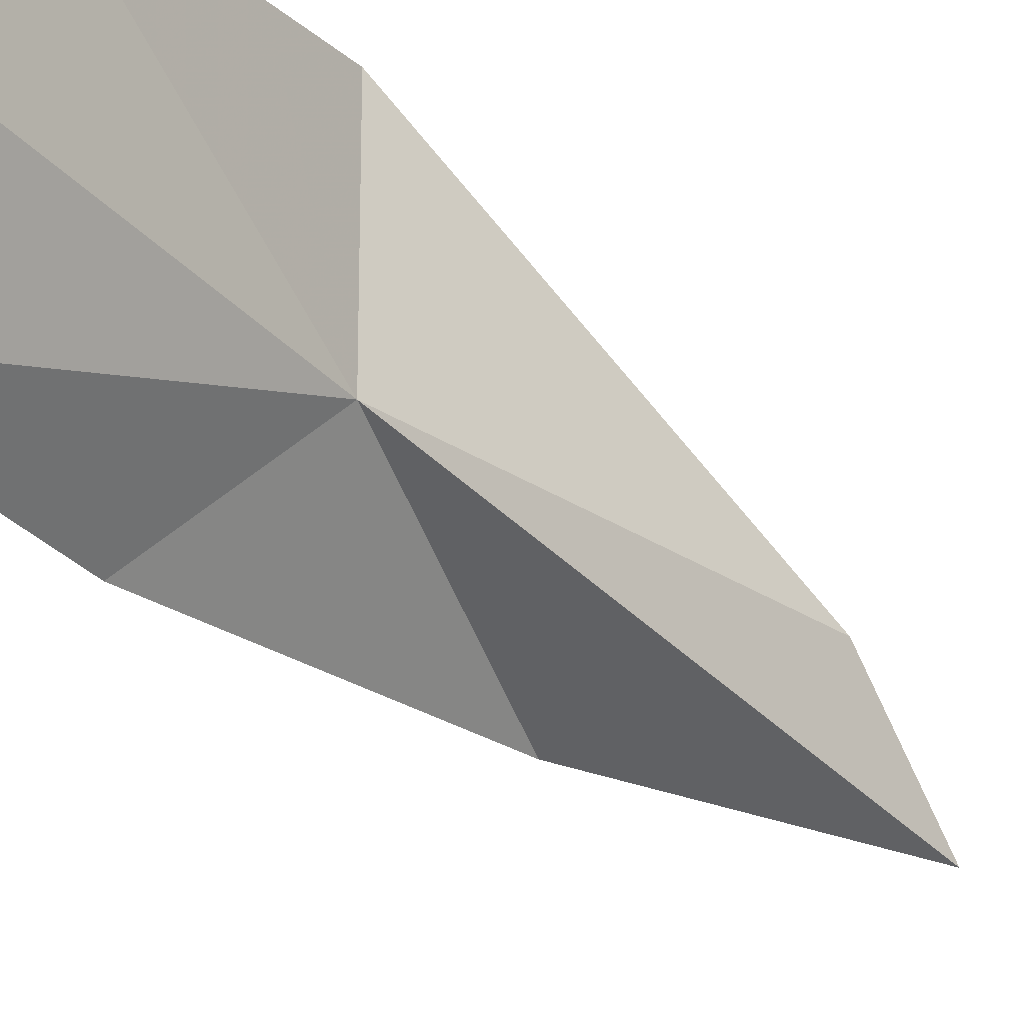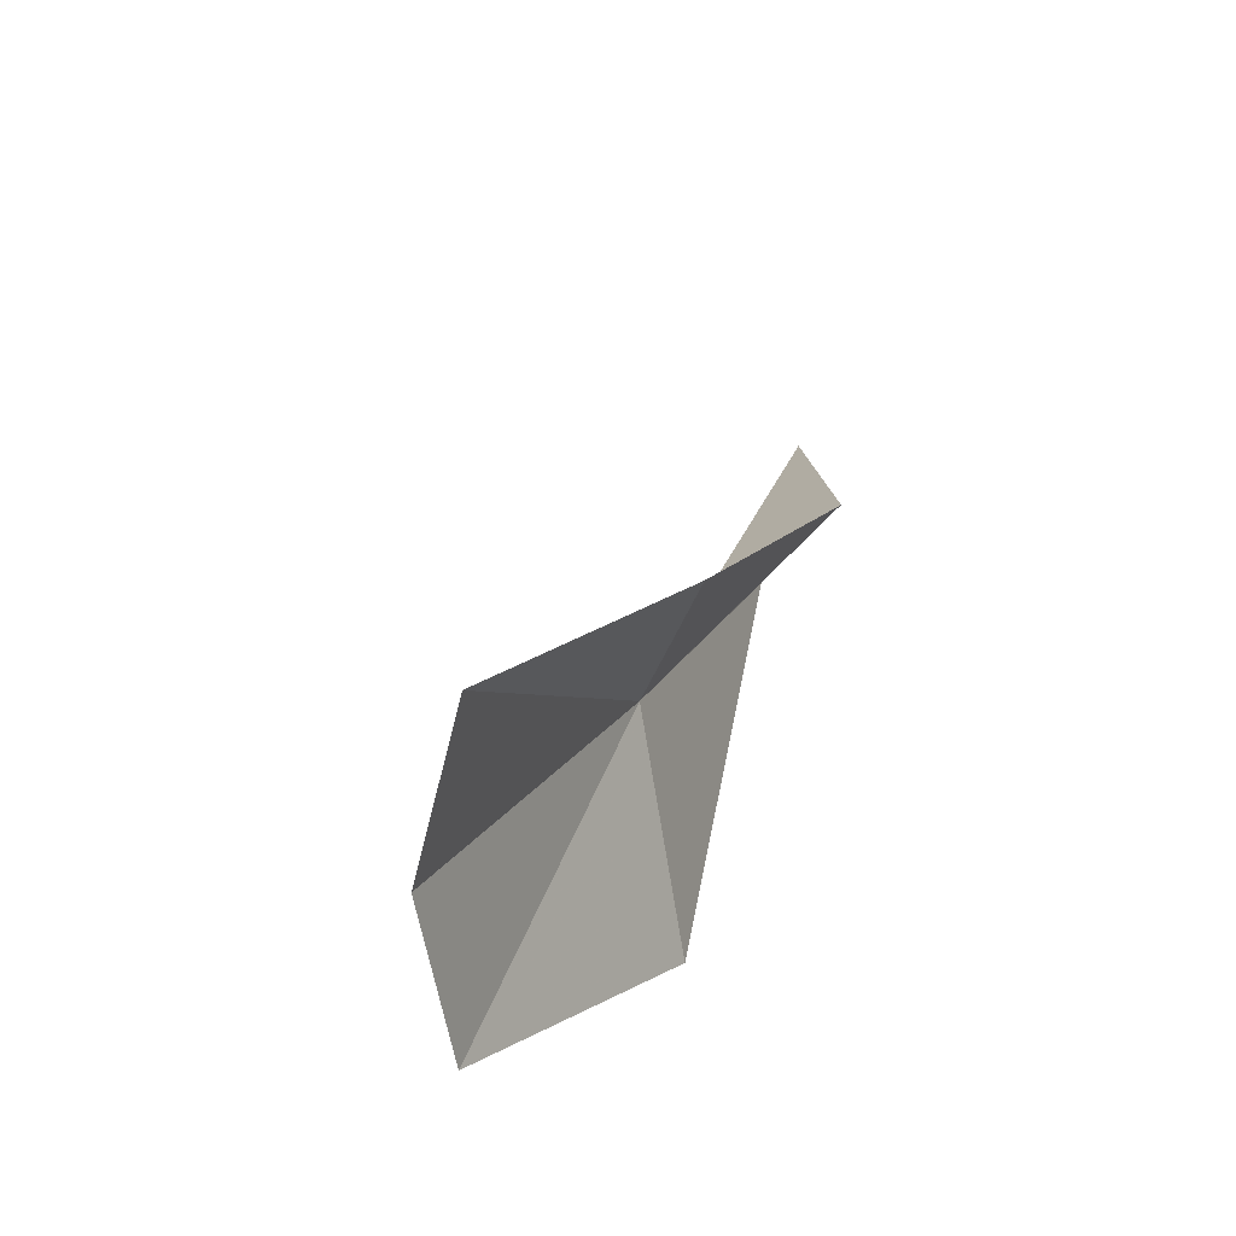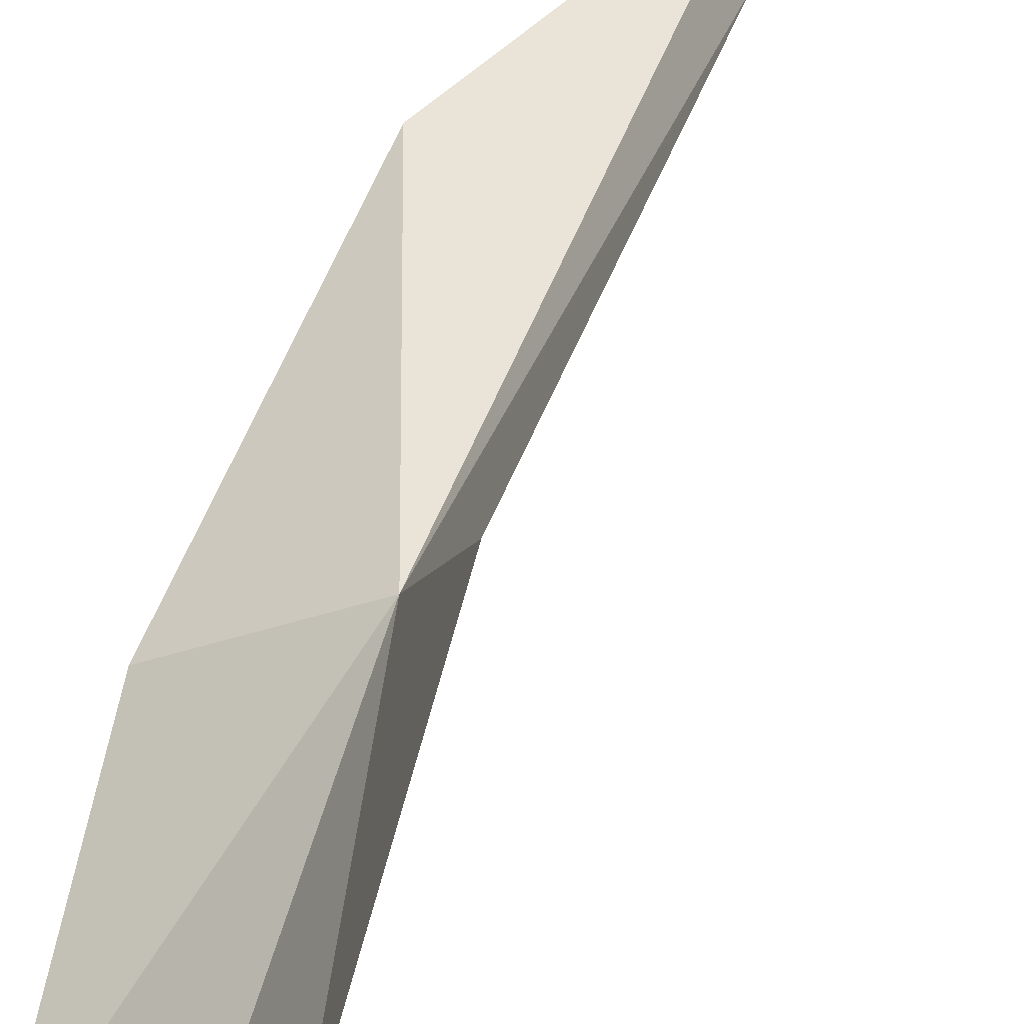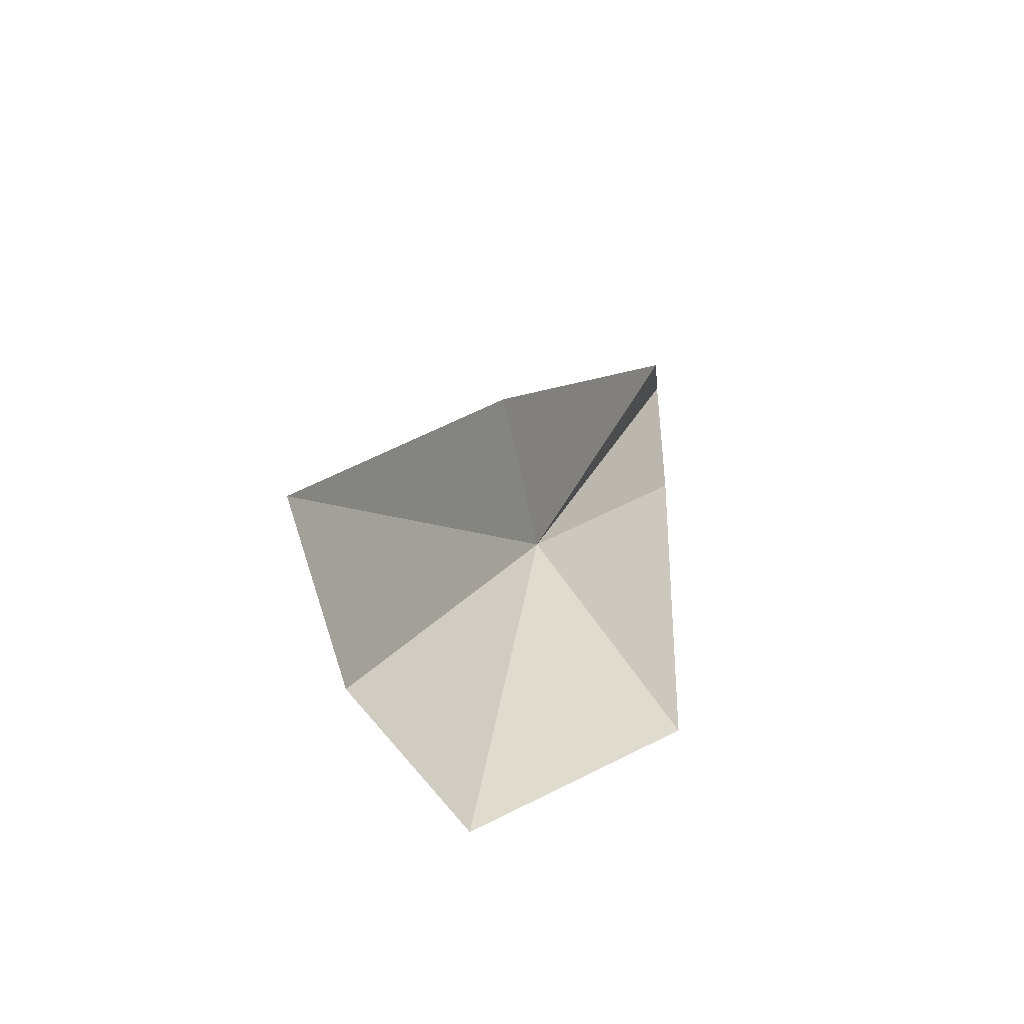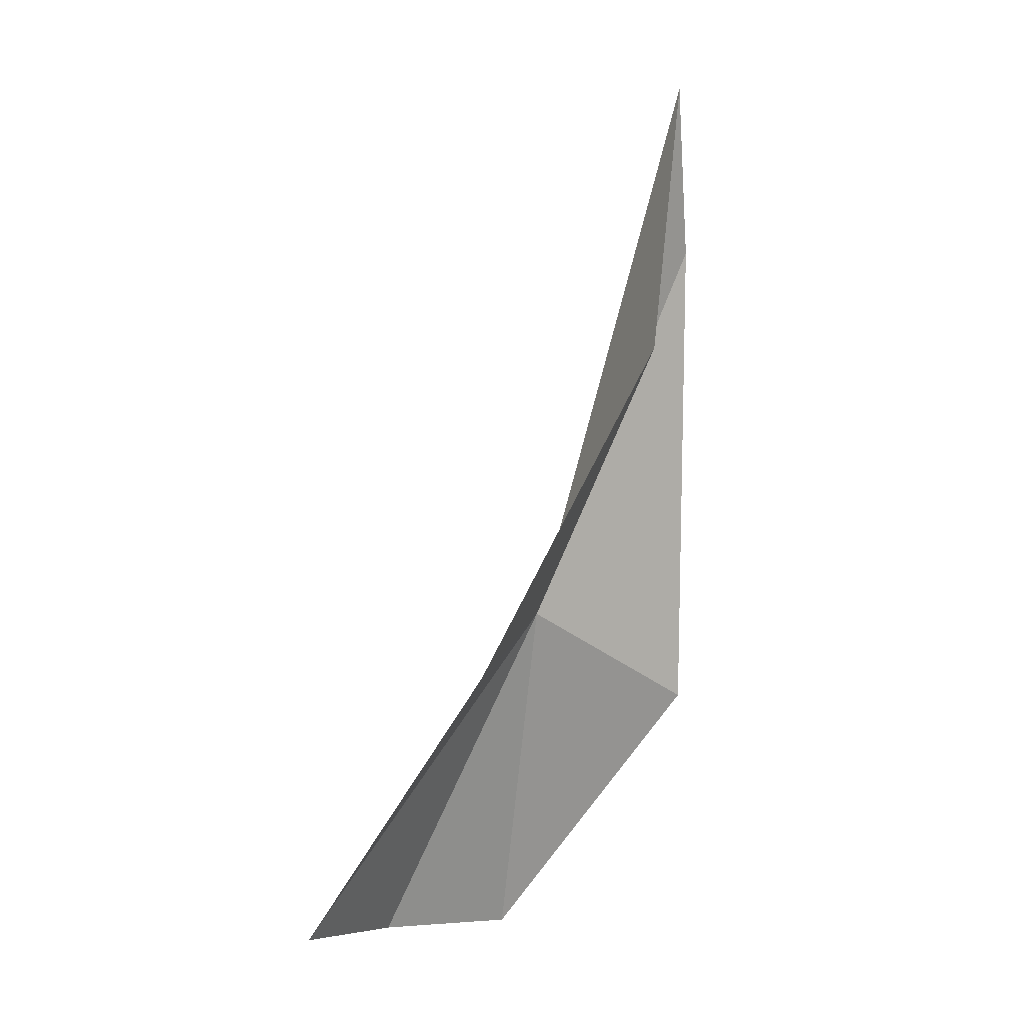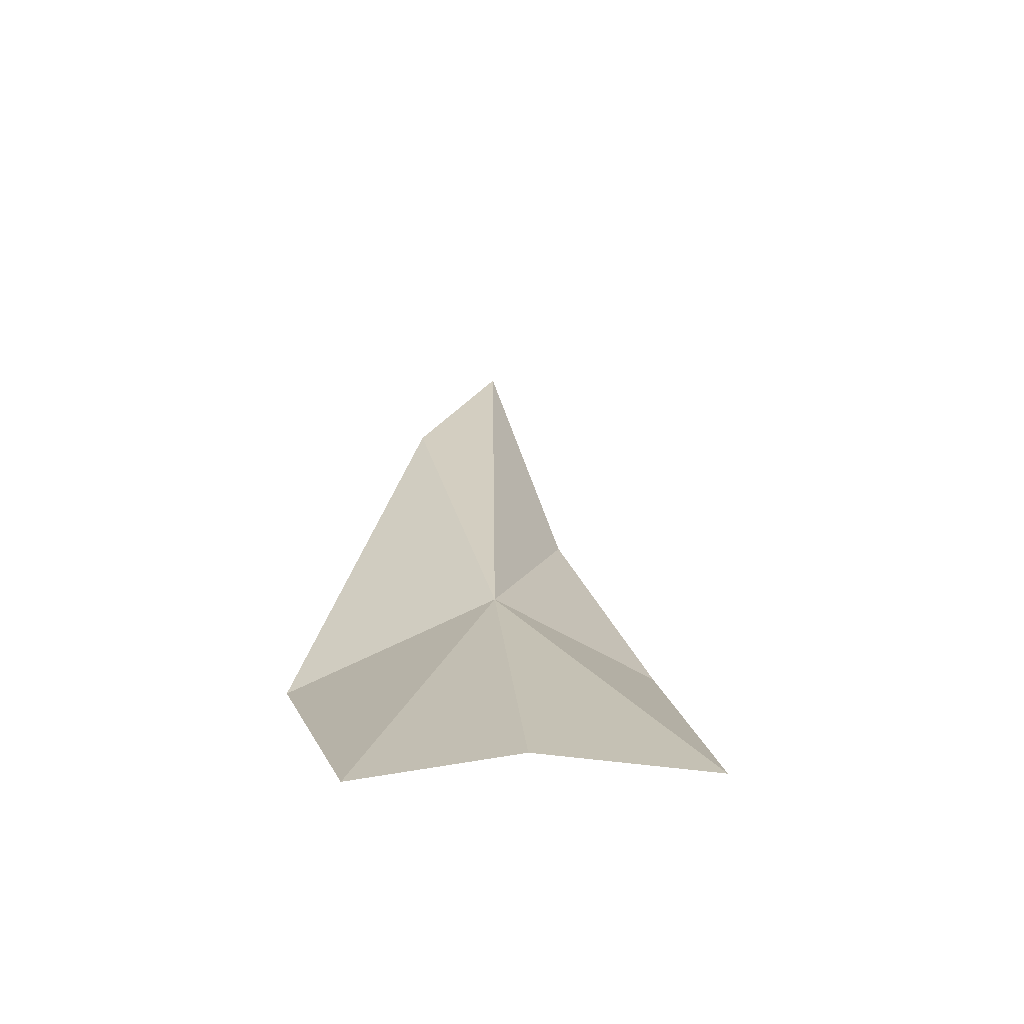
<metadata>
{"format":"obj","ext":"obj","renderer":"f3d","projection":"perspective","resolution":1024,"background":"white","views":[{"elev":-63.9,"azim":-124.0,"up":"+Y"},{"elev":-60.4,"azim":41.8,"up":"+Z"},{"elev":46.8,"azim":-144.8,"up":"+Y"},{"elev":-76.6,"azim":70.9,"up":"+Z"},{"elev":-8.0,"azim":78.8,"up":"+Z"},{"elev":-45.3,"azim":-43.8,"up":"+Z"}]}
</metadata>
<code>
v -14.84 48.46 3.691
v -14.54 50.26 8.095
v -13.55 49.92 9.801
v -12.83 49.38 6.493
v -13.25 47.52 2.842
v -16.12 50.56 2.805
v -14.28 45.78 -2.372e-05
v -15.88 46.87 -2.372e-05
v -16.87 48.44 -2.372e-05
f 1 3 2
f 1 4 3
f 1 5 4
f 1 2 6
f 1 8 7
f 1 9 8
f 1 7 5
f 1 6 9

</code>
